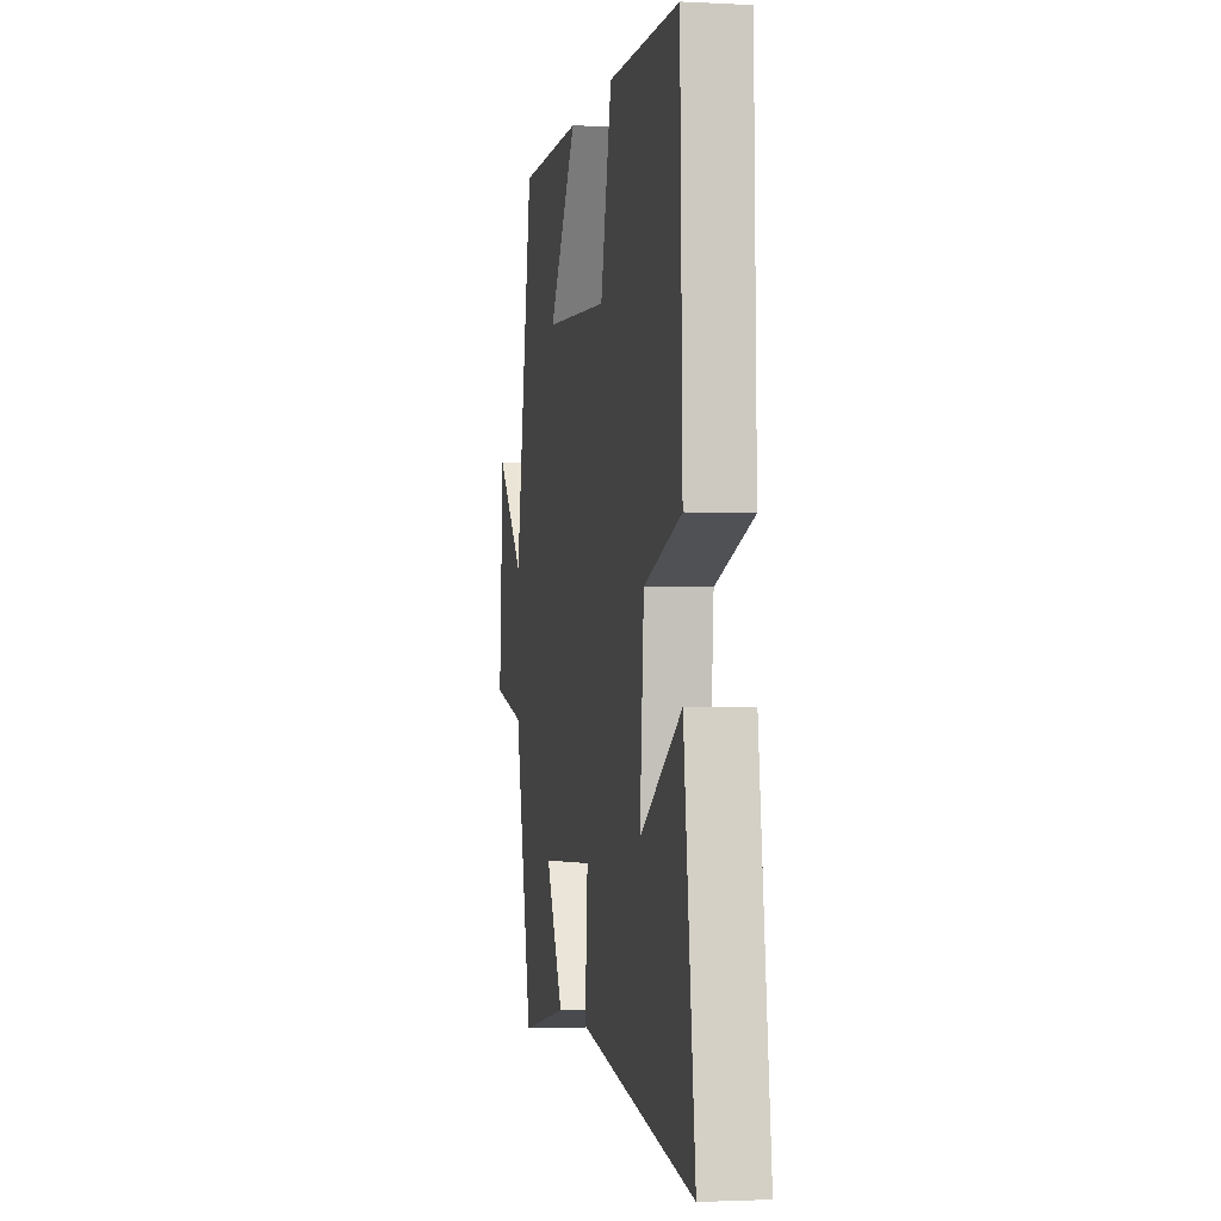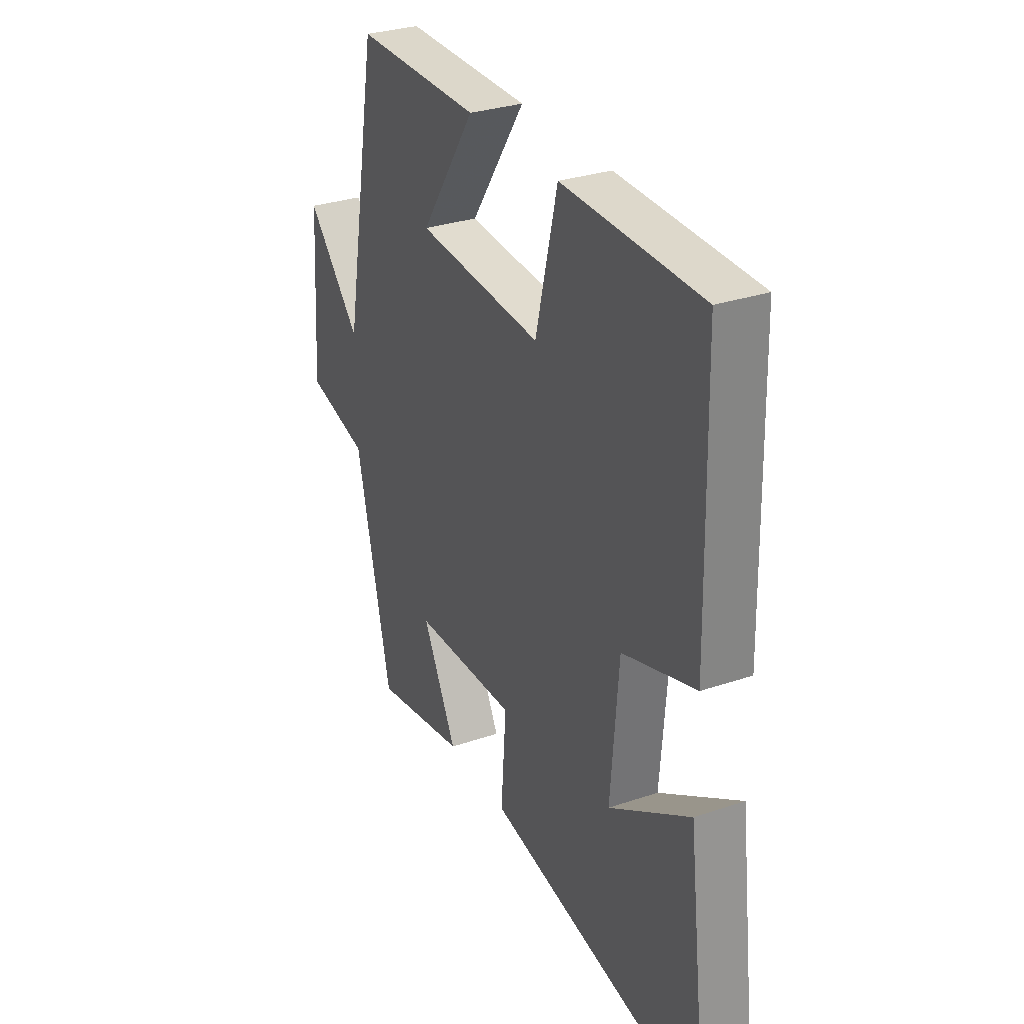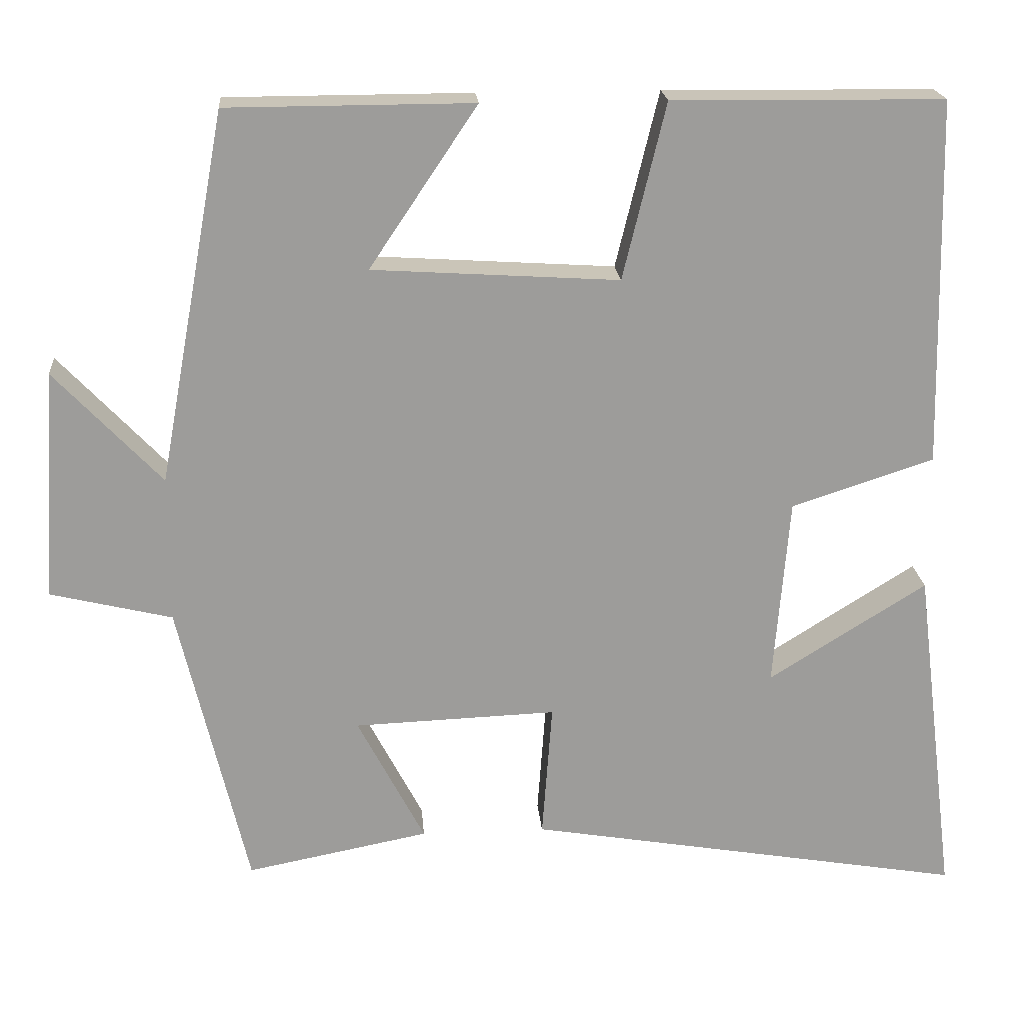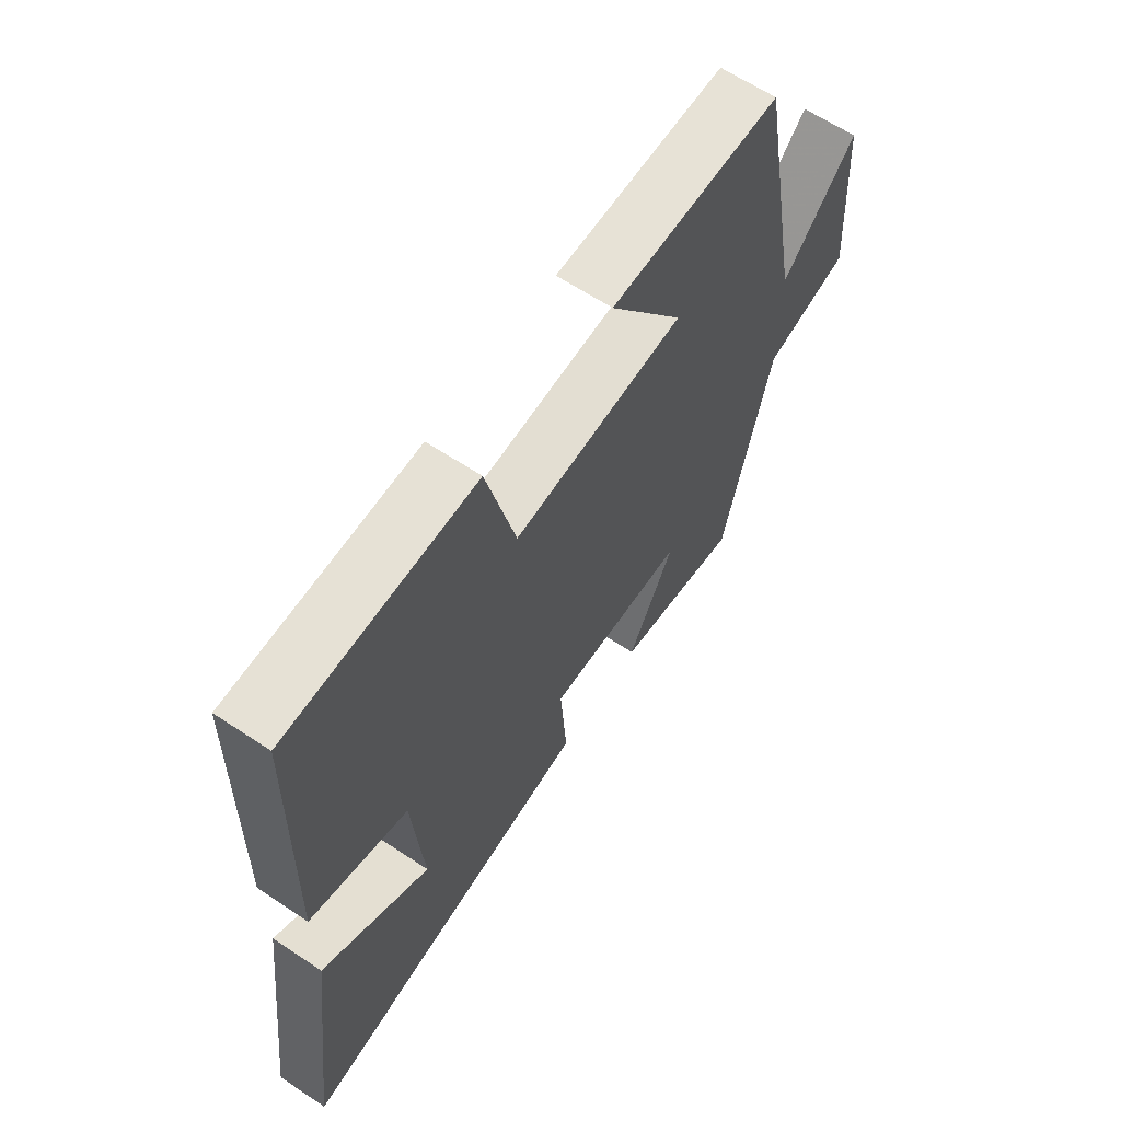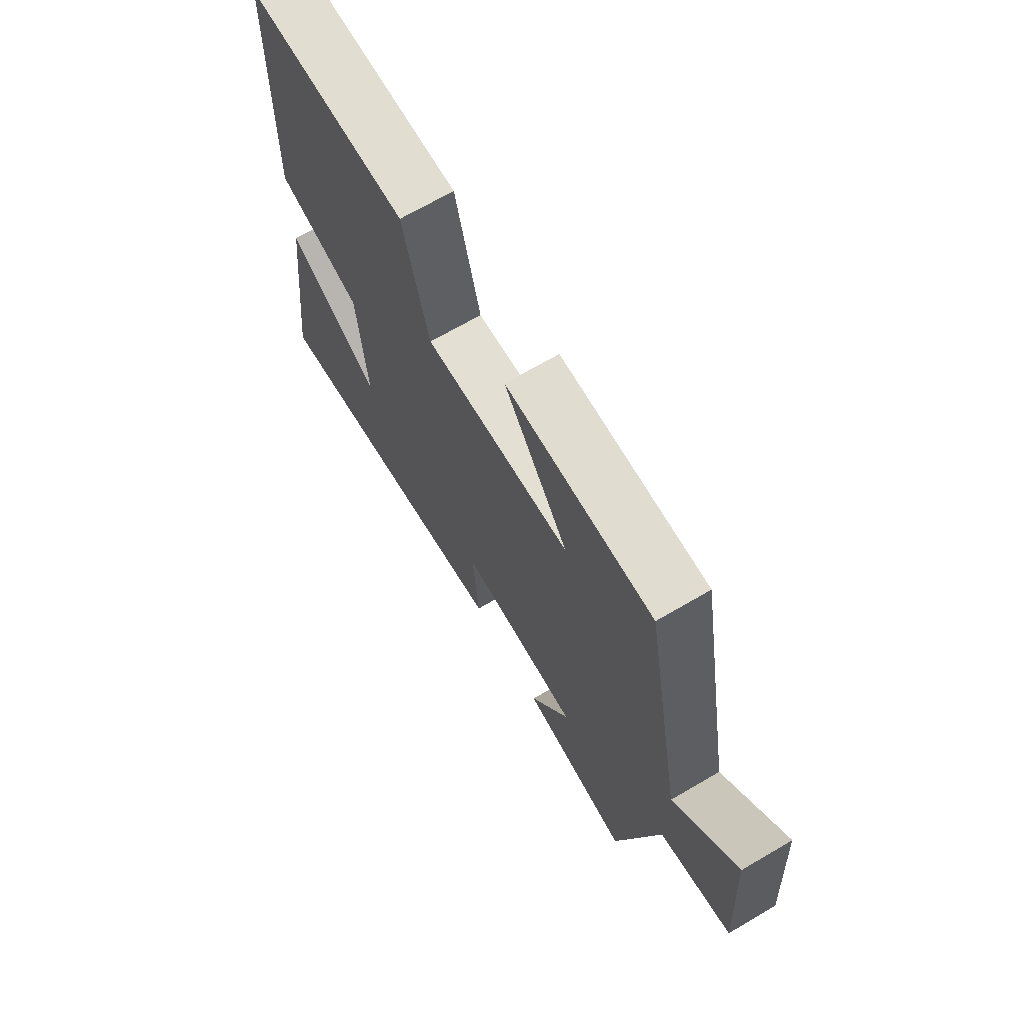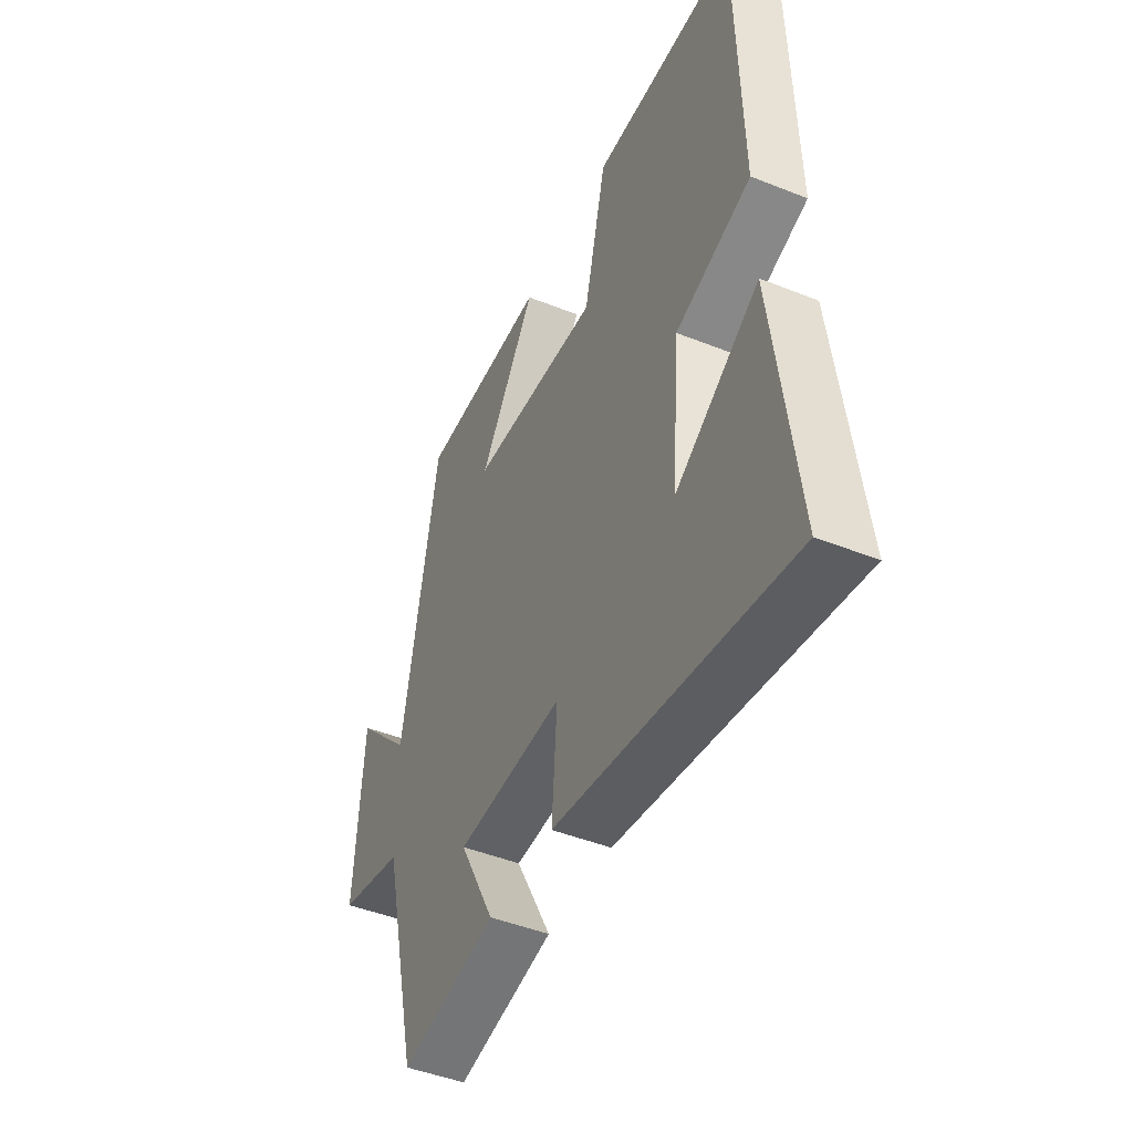
<metadata>
{"format":"obj","ext":"obj","renderer":"f3d","projection":"perspective","resolution":1024,"background":"white","views":[{"elev":-2.1,"azim":-100.5,"up":"+Z"},{"elev":30.7,"azim":-116.0,"up":"+Z"},{"elev":20.2,"azim":175.4,"up":"+Z"},{"elev":63.7,"azim":-56.2,"up":"+Z"},{"elev":69.4,"azim":59.7,"up":"+Z"},{"elev":-46.0,"azim":-114.6,"up":"+Z"}]}
</metadata>
<code>
v 0.412 0.07 0.499
v 0.5 0.07 0.021
v 0.638 0.07 0.167
v 0.658 0.07 -0.131
v 0.5 0.07 -0.169
v 0.411 0.07 -0.546
v 0.175 0.07 -0.5
v 0.262 0.07 -0.334
v 0 0.07 -0.324
v 0.013 0.07 -0.5
v -0.555 0.07 -0.596
v -0.5 0.07 -0.156
v -0.296 0.07 -0.284
v -0.316 0.07 -0.038
v -0.5 0.07 0.022
v -0.489 0.07 0.496
v -0.139 0.07 0.5
v -0.084 0.07 0.273
v 0.234 0.07 0.293
v 0.095 0.07 0.5
v 0.412 0 0.499
v 0.5 0 0.021
v 0.638 0 0.167
v 0.658 0 -0.131
v 0.5 0 -0.169
v 0.411 0 -0.546
v 0.175 0 -0.5
v 0.262 0 -0.334
v 0 0 -0.324
v 0.013 0 -0.5
v -0.555 0 -0.596
v -0.5 0 -0.156
v -0.296 0 -0.284
v -0.316 0 -0.038
v -0.5 0 0.022
v -0.489 0 0.496
v -0.139 0 0.5
v -0.084 0 0.273
v 0.234 0 0.293
v 0.095 0 0.5
f 19 20 1 2
f 18 19 2
f 15 16 17 18
f 14 15 18 2
f 13 14 2
f 10 11 12 13
f 9 10 13
f 8 9 13 2
f 5 6 7 8
f 5 8 2 3
f 3 4 5
f 22 21 40 39
f 22 39 38
f 38 37 36 35
f 22 38 35 34
f 22 34 33
f 33 32 31 30
f 33 30 29
f 22 33 29 28
f 28 27 26 25
f 23 22 28 25
f 25 24 23
f 1 21 22 2
f 2 22 23 3
f 3 23 24 4
f 4 24 25 5
f 5 25 26 6
f 6 26 27 7
f 7 27 28 8
f 8 28 29 9
f 9 29 30 10
f 10 30 31 11
f 11 31 32 12
f 12 32 33 13
f 13 33 34 14
f 14 34 35 15
f 15 35 36 16
f 16 36 37 17
f 17 37 38 18
f 18 38 39 19
f 19 39 40 20
f 20 40 21 1

</code>
